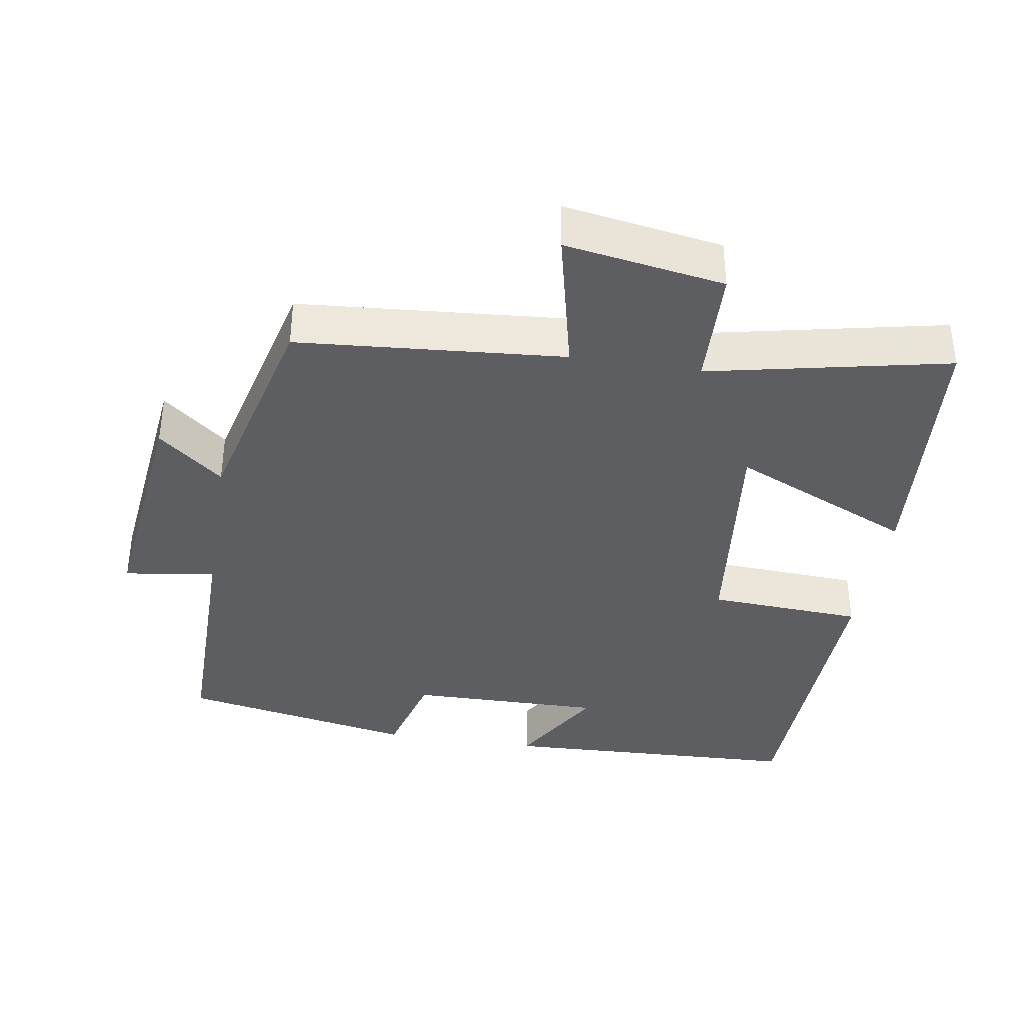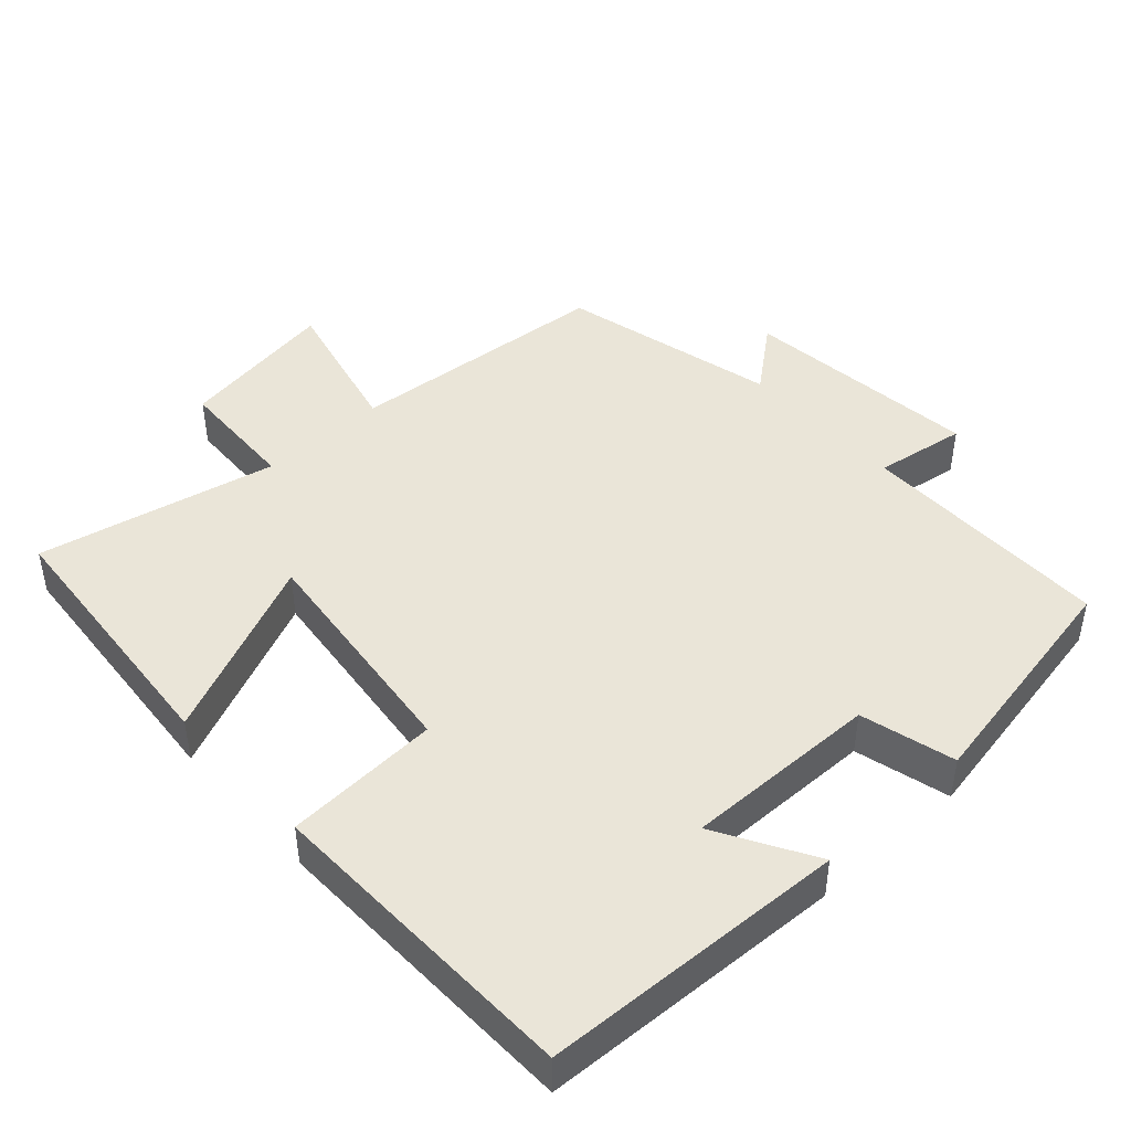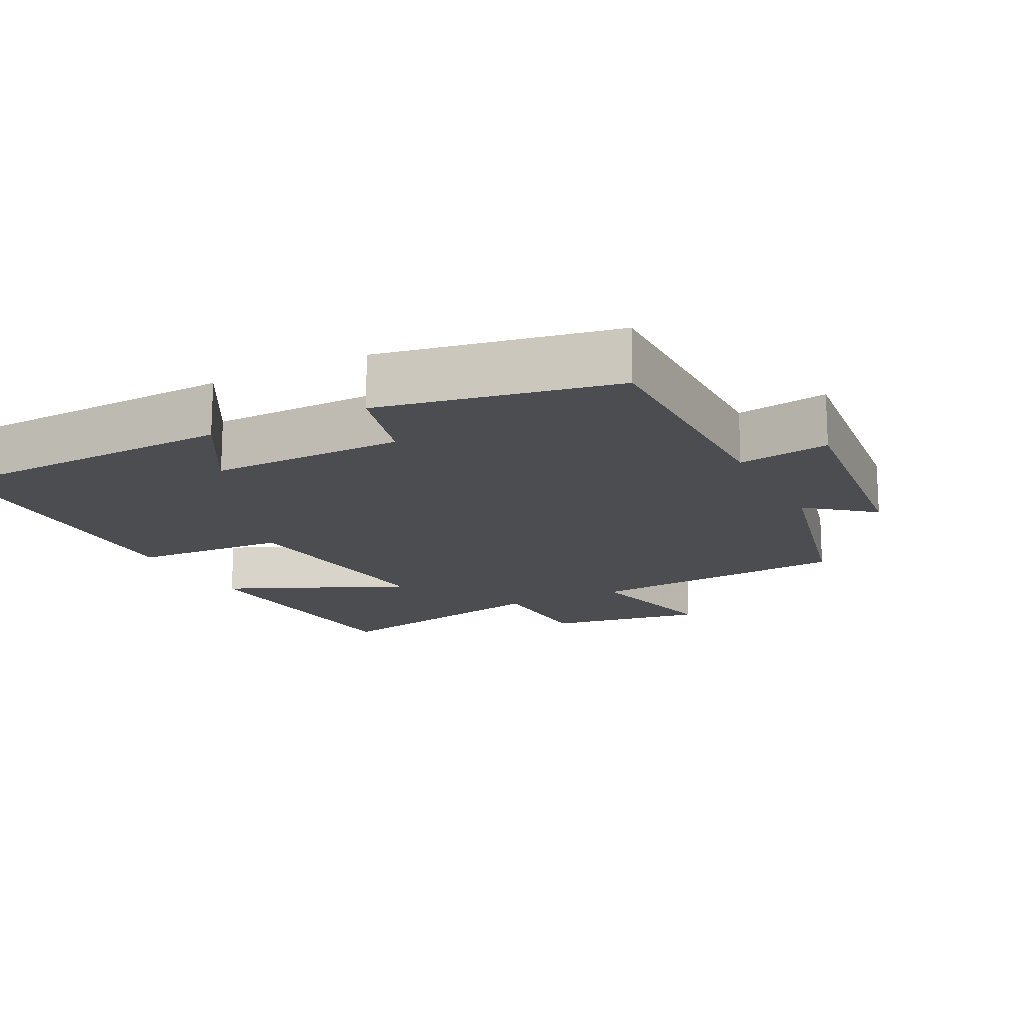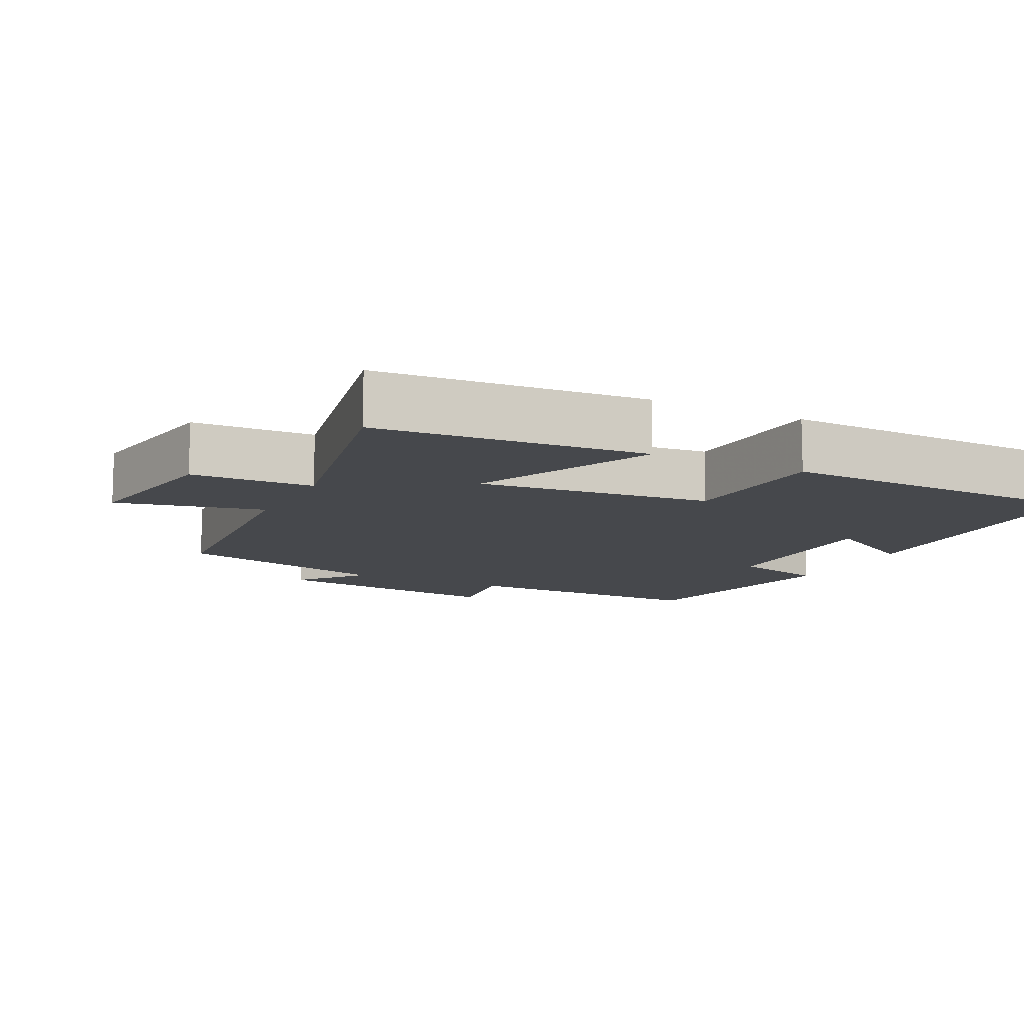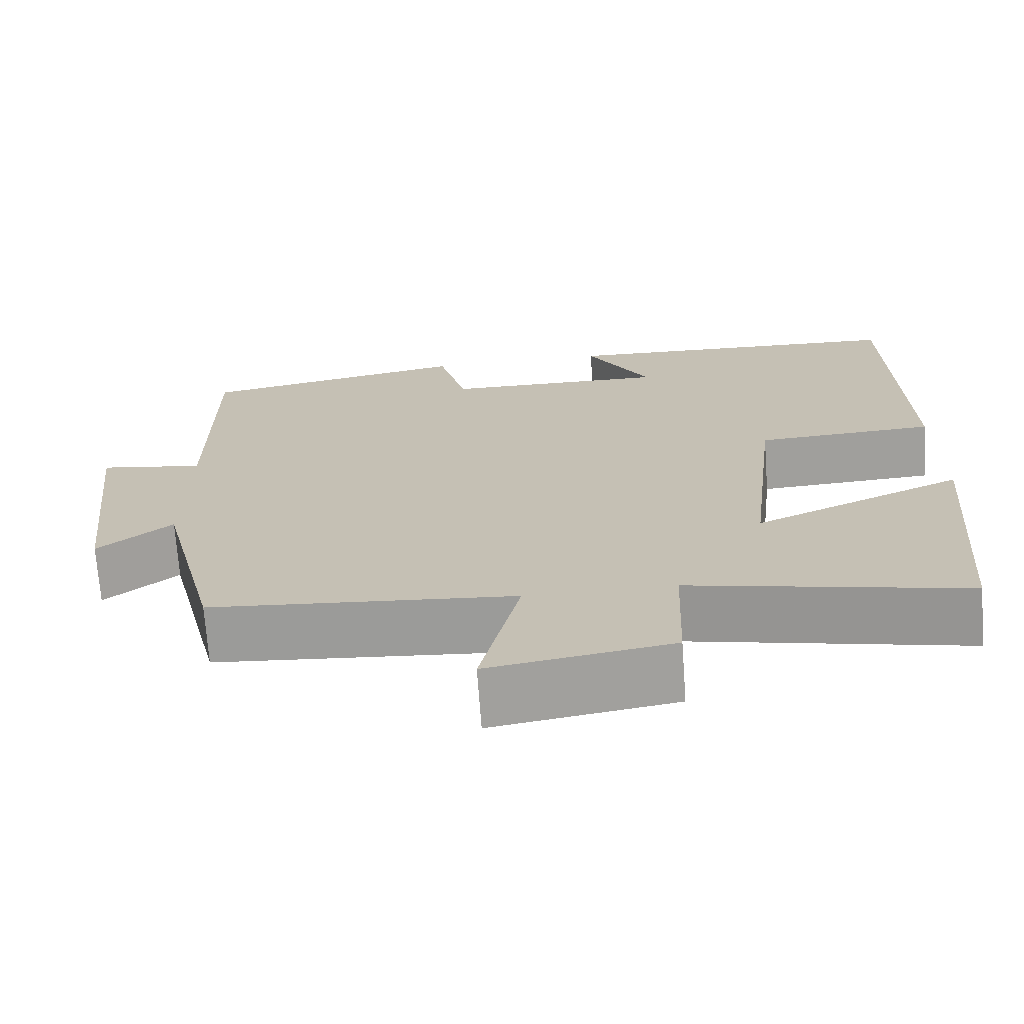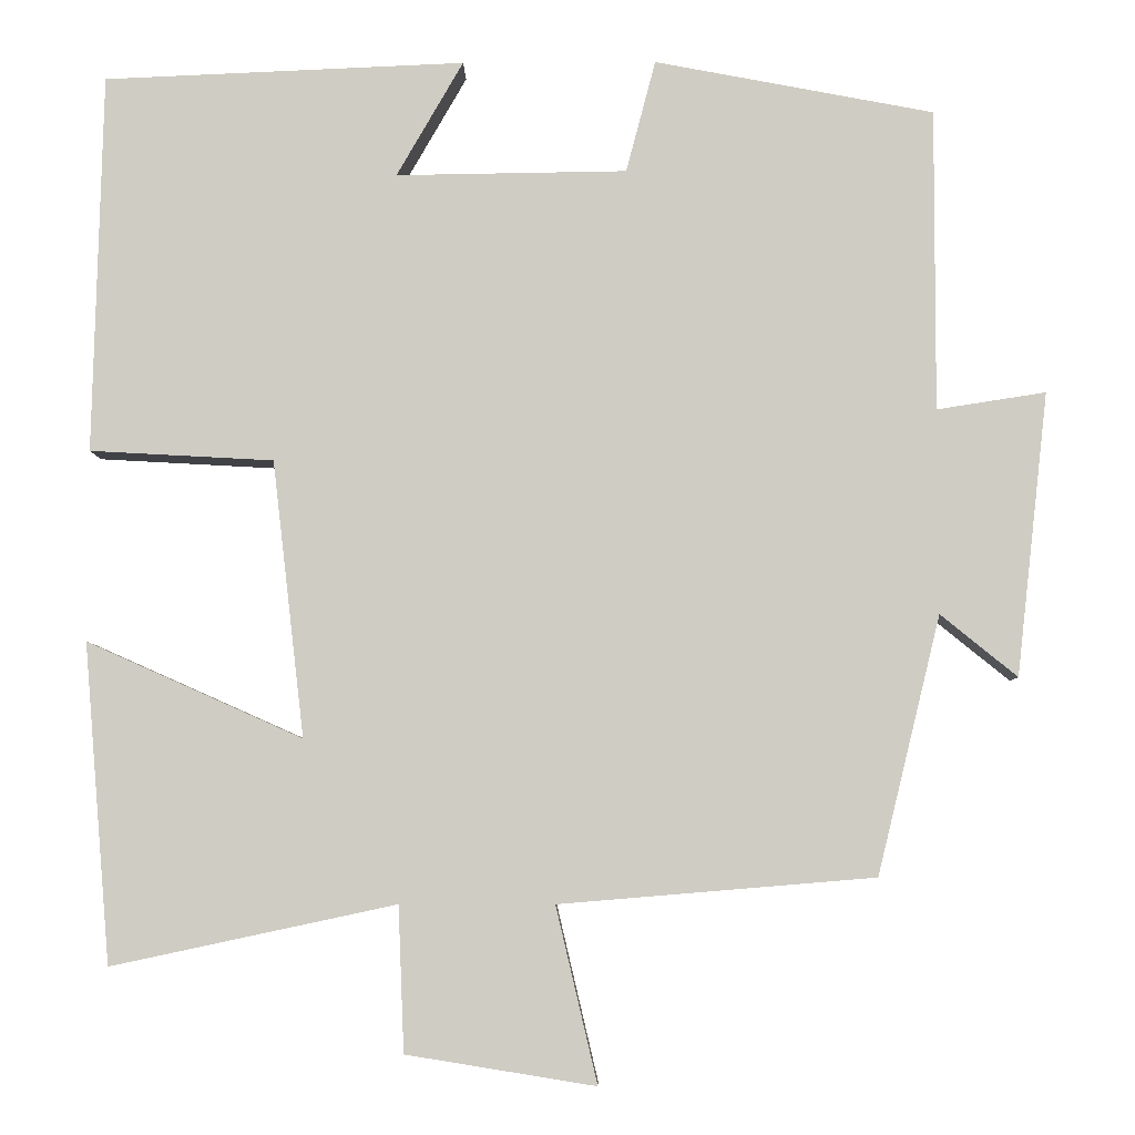
<metadata>
{"format":"obj","ext":"obj","renderer":"f3d","projection":"perspective","resolution":1024,"background":"white","views":[{"elev":-37.5,"azim":170.7,"up":"+Y"},{"elev":45.0,"azim":-42.3,"up":"+Y"},{"elev":-16.0,"azim":27.0,"up":"+Y"},{"elev":-11.3,"azim":-116.9,"up":"+Y"},{"elev":-70.7,"azim":-175.9,"up":"+Z"},{"elev":-5.8,"azim":0.9,"up":"+Z"}]}
</metadata>
<code>
v -0.468 0.07 -0.572
v -0.5 0.07 -0.194
v -0.244 0.07 -0.308
v -0.282 0.07 0.02
v -0.5 0.07 0.032
v -0.489 0.07 0.482
v -0.06 0.07 0.5
v -0.139 0.07 0.363
v 0.135 0.07 0.367
v 0.17 0.07 0.5
v 0.501 0.07 0.437
v 0.5 0.07 0.079
v 0.629 0.07 0.099
v 0.591 0.07 -0.237
v 0.5 0.07 -0.163
v 0.425 0.07 -0.469
v 0.051 0.07 -0.5
v 0.1 0.07 -0.708
v -0.124 0.07 -0.672
v -0.131 0.07 -0.5
v -0.468 0 -0.572
v -0.5 0 -0.194
v -0.244 0 -0.308
v -0.282 0 0.02
v -0.5 0 0.032
v -0.489 0 0.482
v -0.06 0 0.5
v -0.139 0 0.363
v 0.135 0 0.367
v 0.17 0 0.5
v 0.501 0 0.437
v 0.5 0 0.079
v 0.629 0 0.099
v 0.591 0 -0.237
v 0.5 0 -0.163
v 0.425 0 -0.469
v 0.051 0 -0.5
v 0.1 0 -0.708
v -0.124 0 -0.672
v -0.131 0 -0.5
f 17 18 19 20
f 15 16 17 20
f 15 20 1
f 12 13 14 15
f 12 15 1
f 9 10 11 12
f 8 9 12
f 5 6 7 8
f 4 5 8 12
f 3 4 12
f 1 2 3
f 1 3 12
f 40 39 38 37
f 40 37 36 35
f 21 40 35
f 35 34 33 32
f 21 35 32
f 32 31 30 29
f 32 29 28
f 28 27 26 25
f 32 28 25 24
f 32 24 23
f 23 22 21
f 32 23 21
f 1 21 22 2
f 2 22 23 3
f 3 23 24 4
f 4 24 25 5
f 5 25 26 6
f 6 26 27 7
f 7 27 28 8
f 8 28 29 9
f 9 29 30 10
f 10 30 31 11
f 11 31 32 12
f 12 32 33 13
f 13 33 34 14
f 14 34 35 15
f 15 35 36 16
f 16 36 37 17
f 17 37 38 18
f 18 38 39 19
f 19 39 40 20
f 20 40 21 1

</code>
